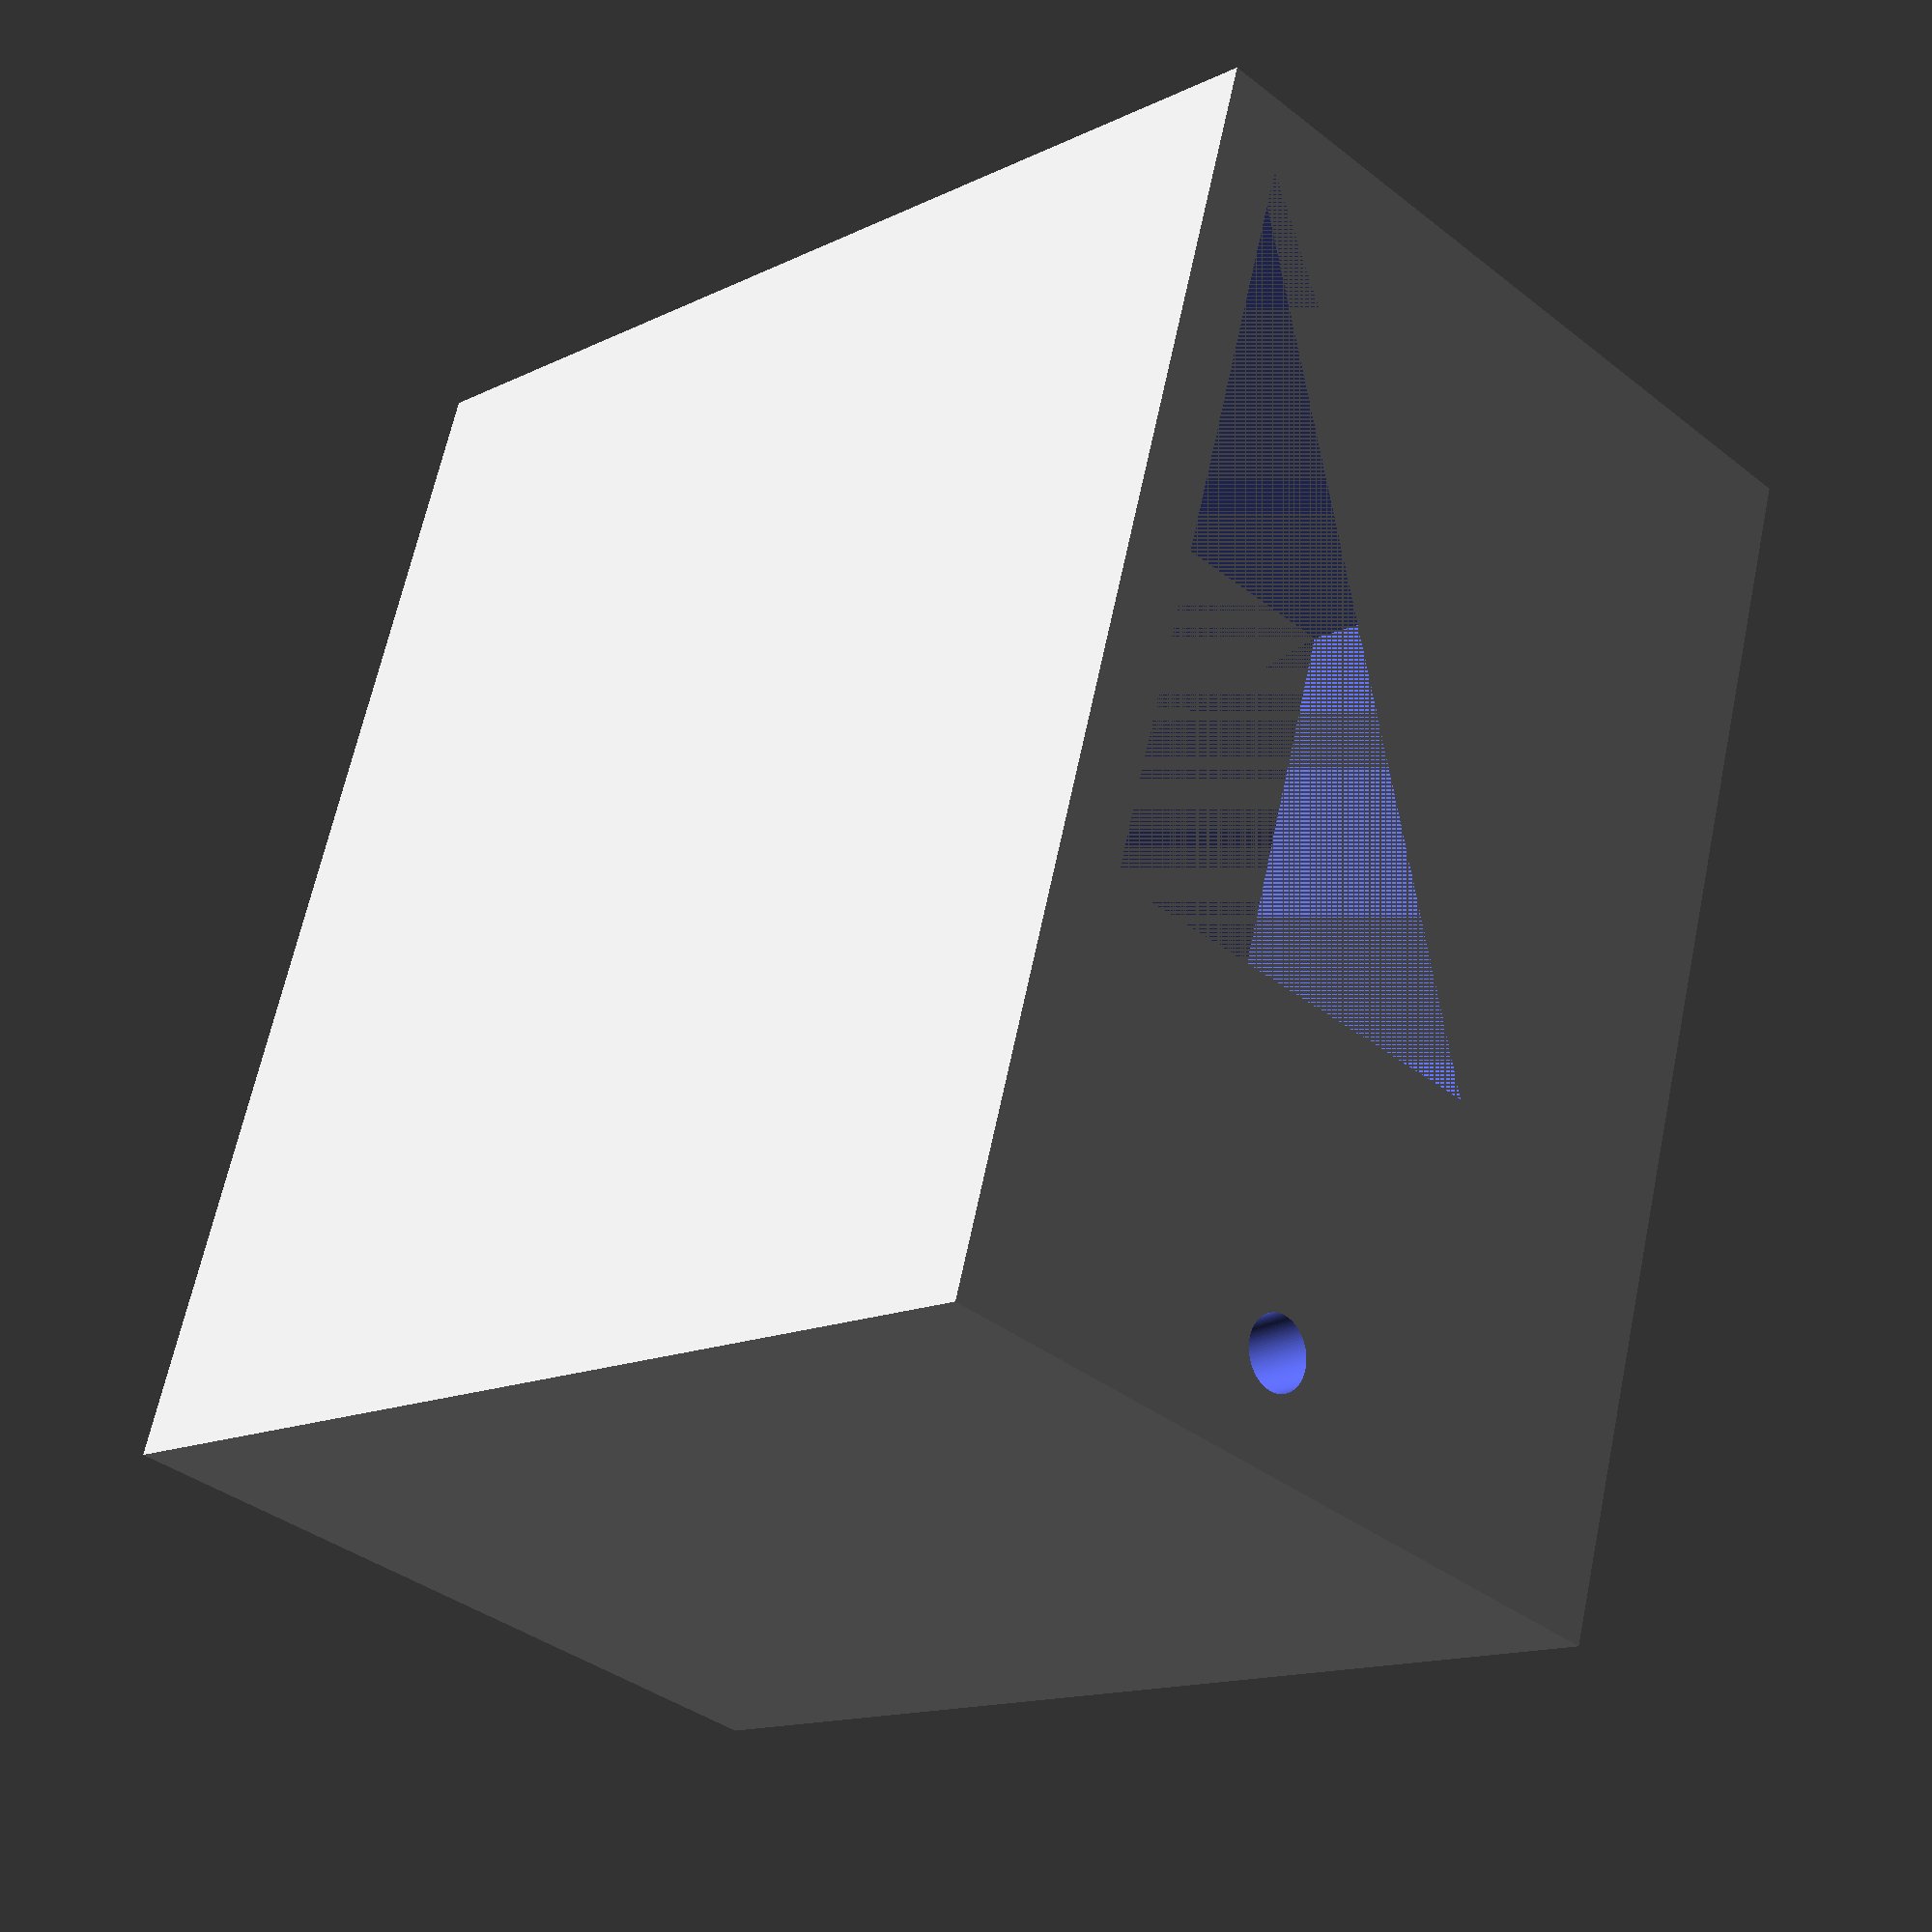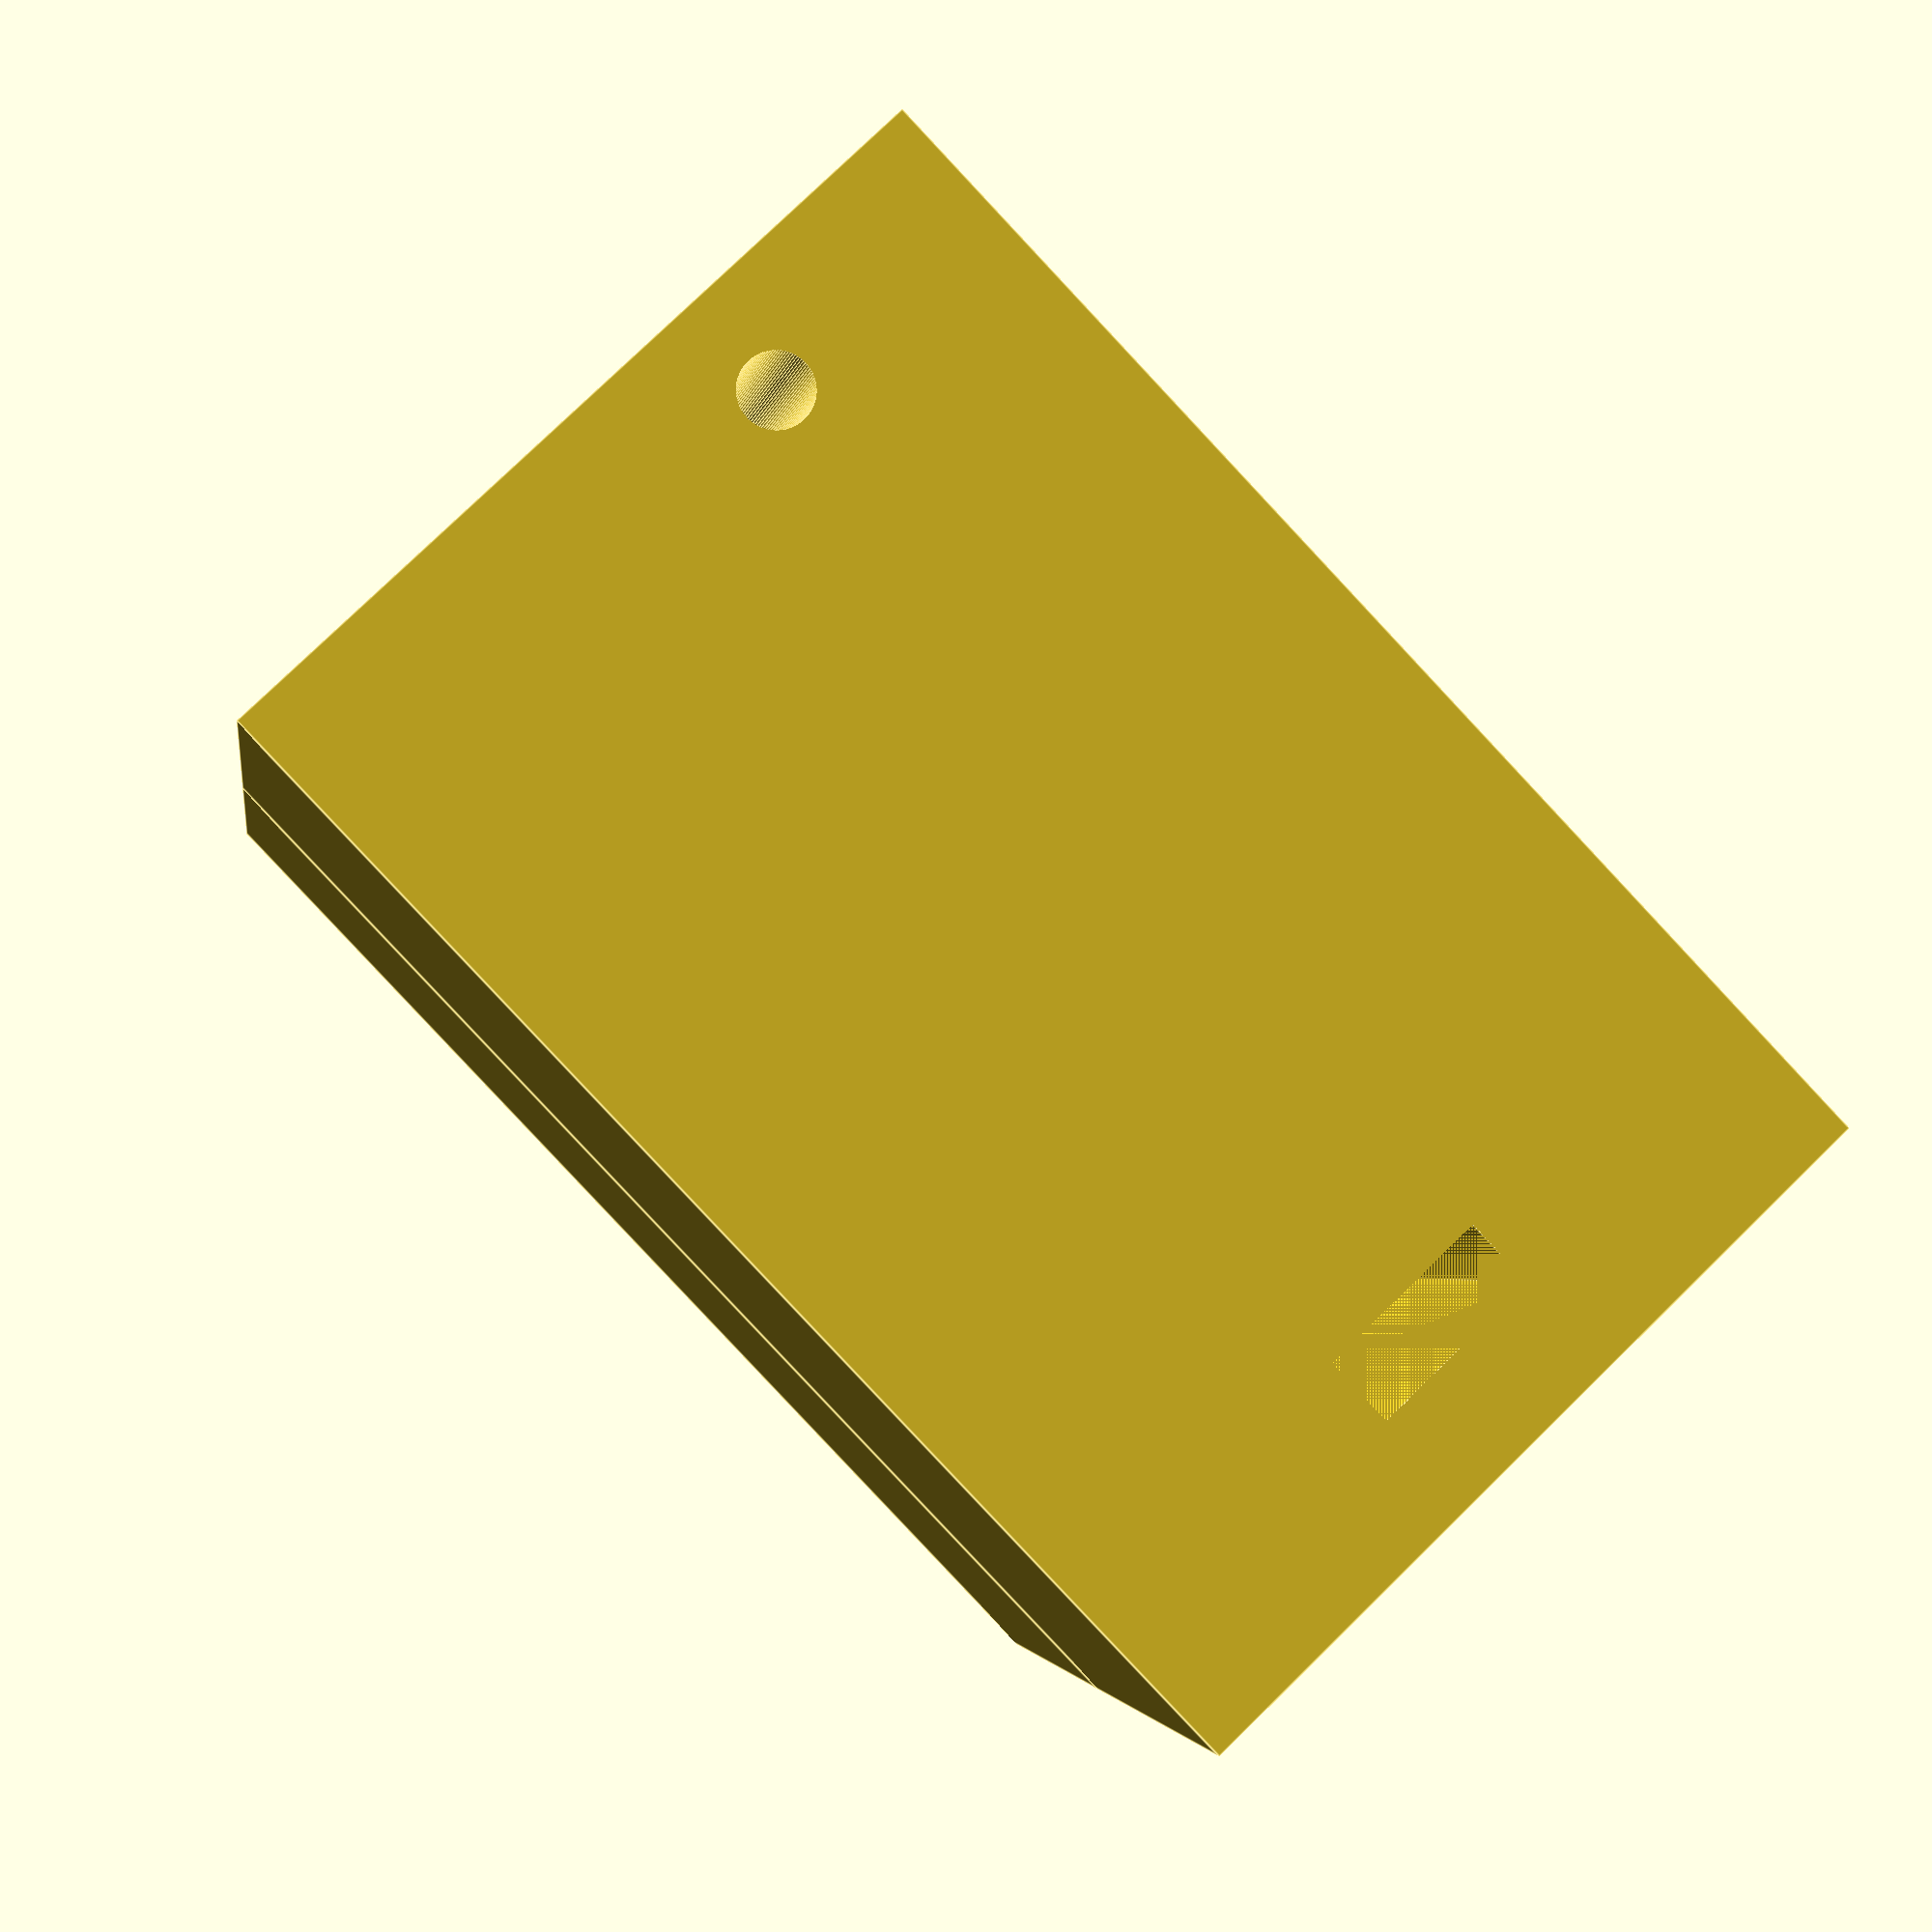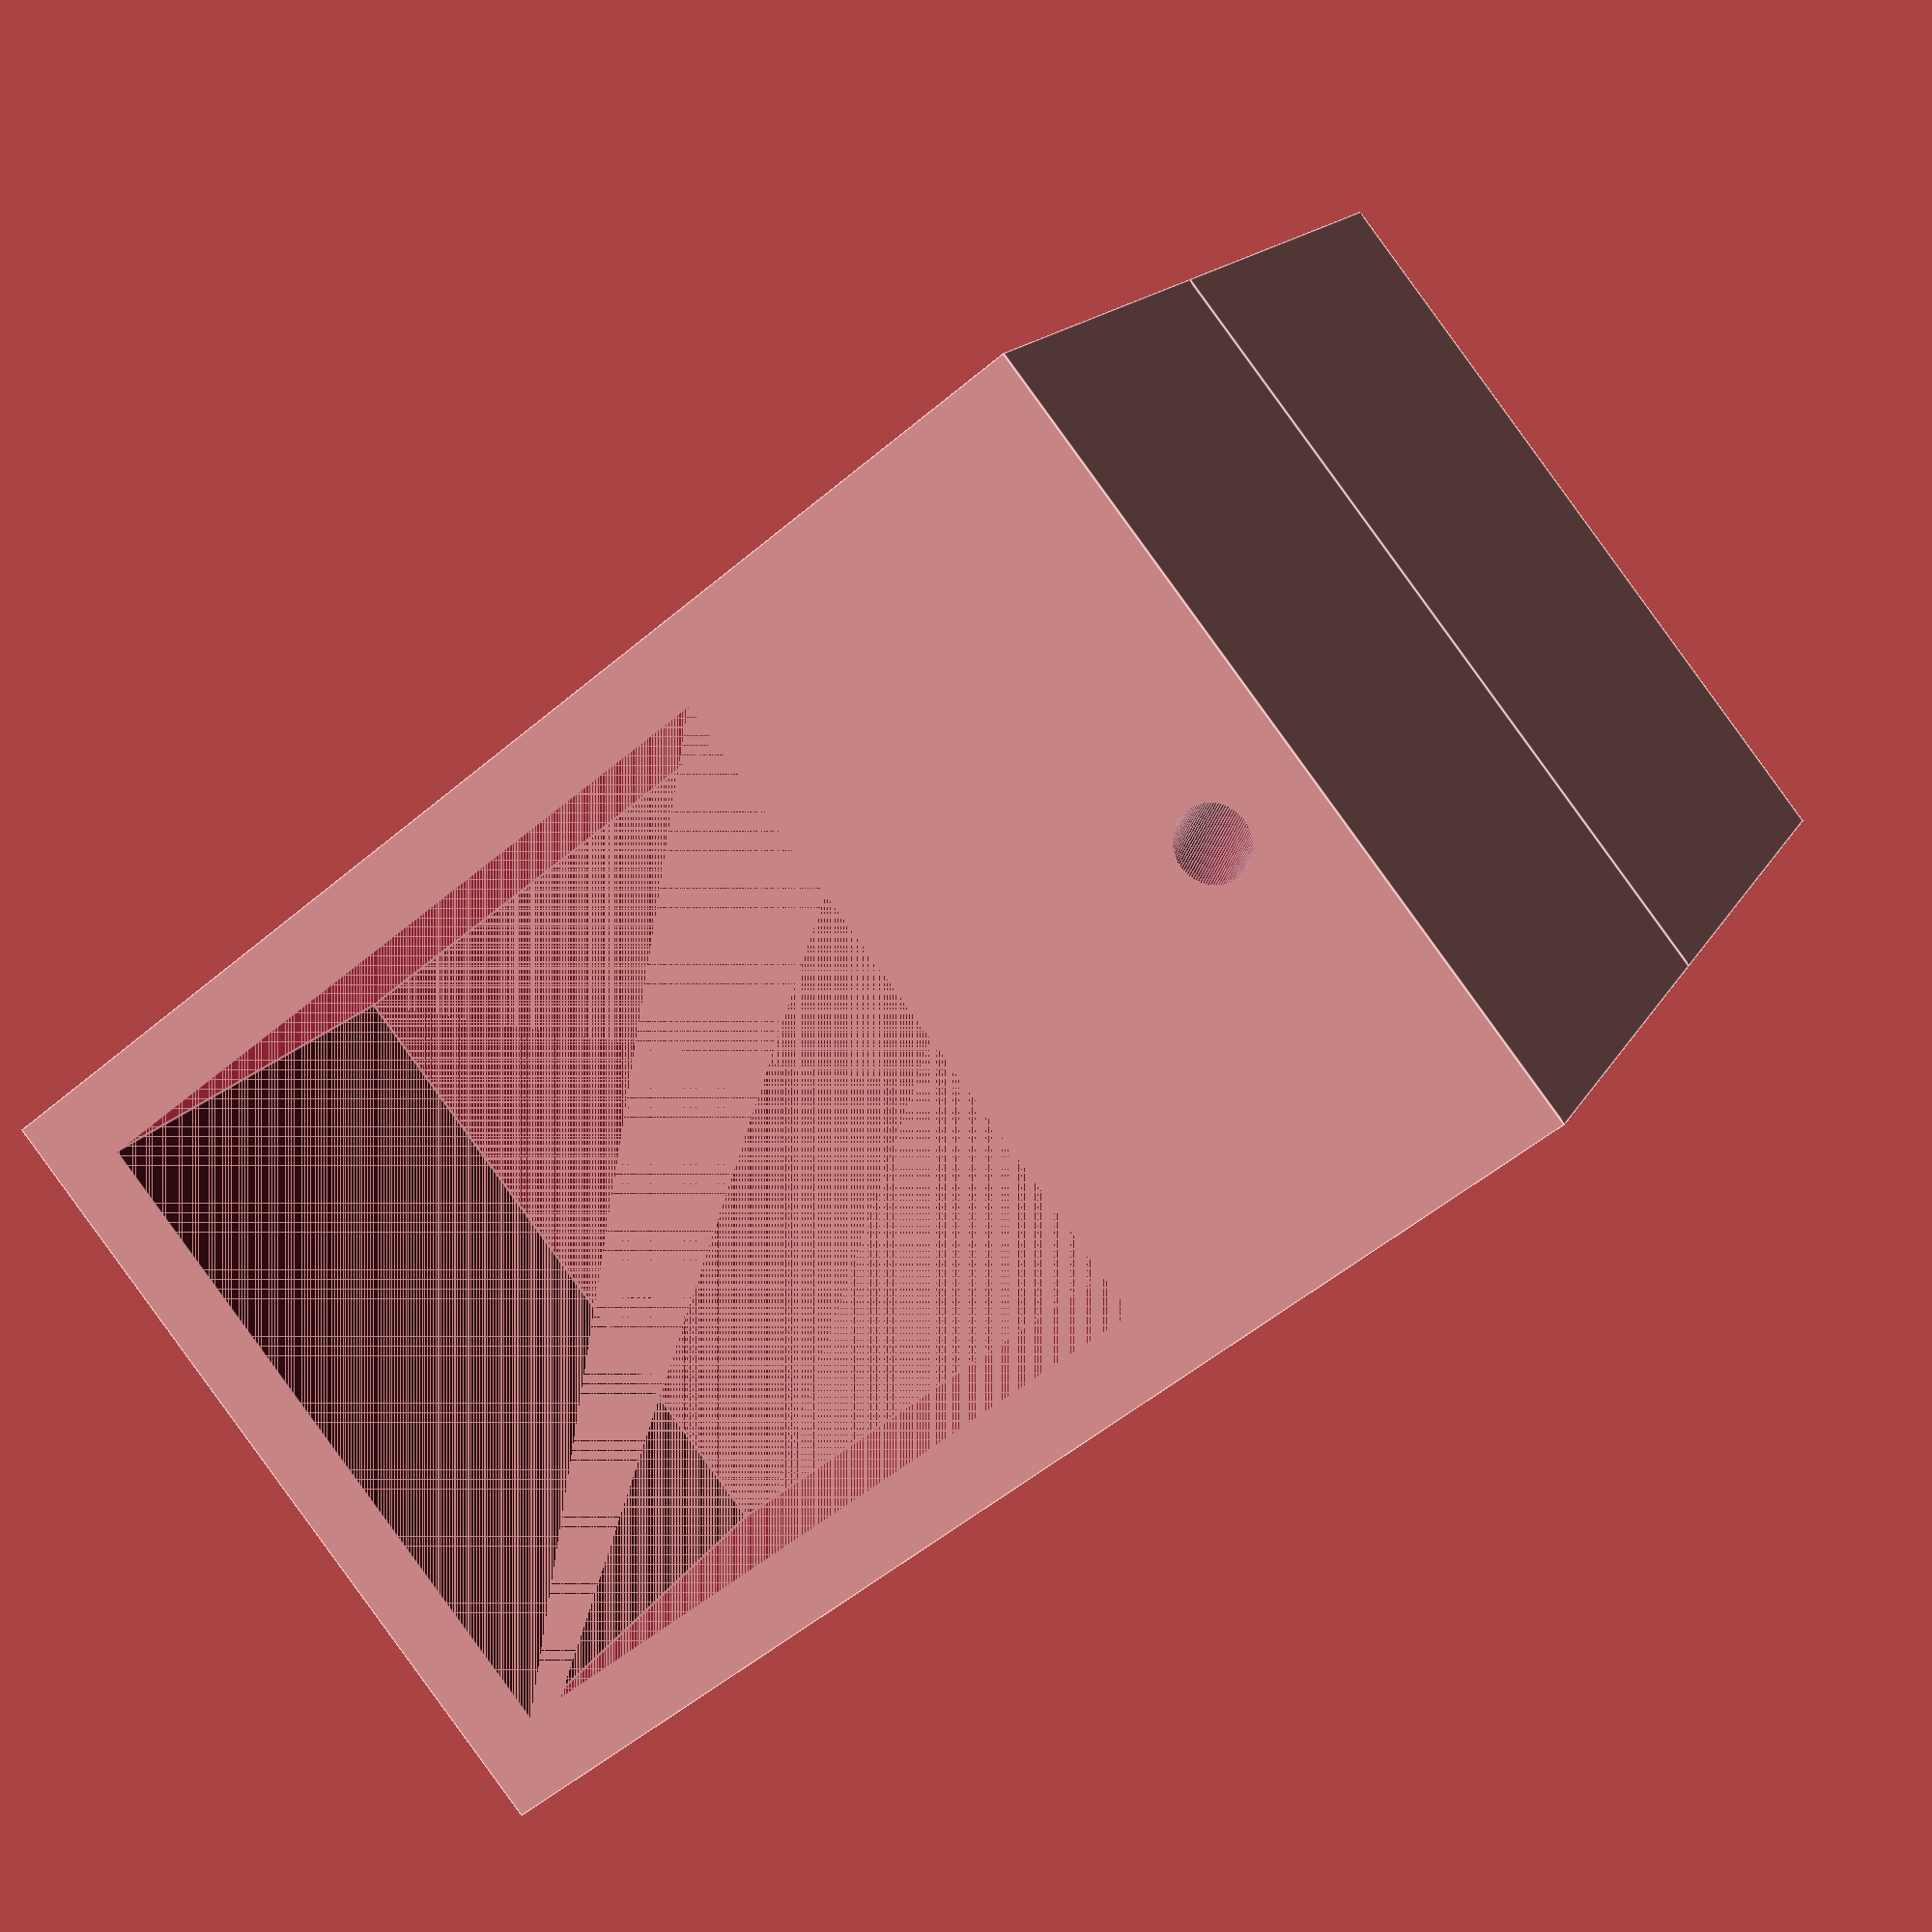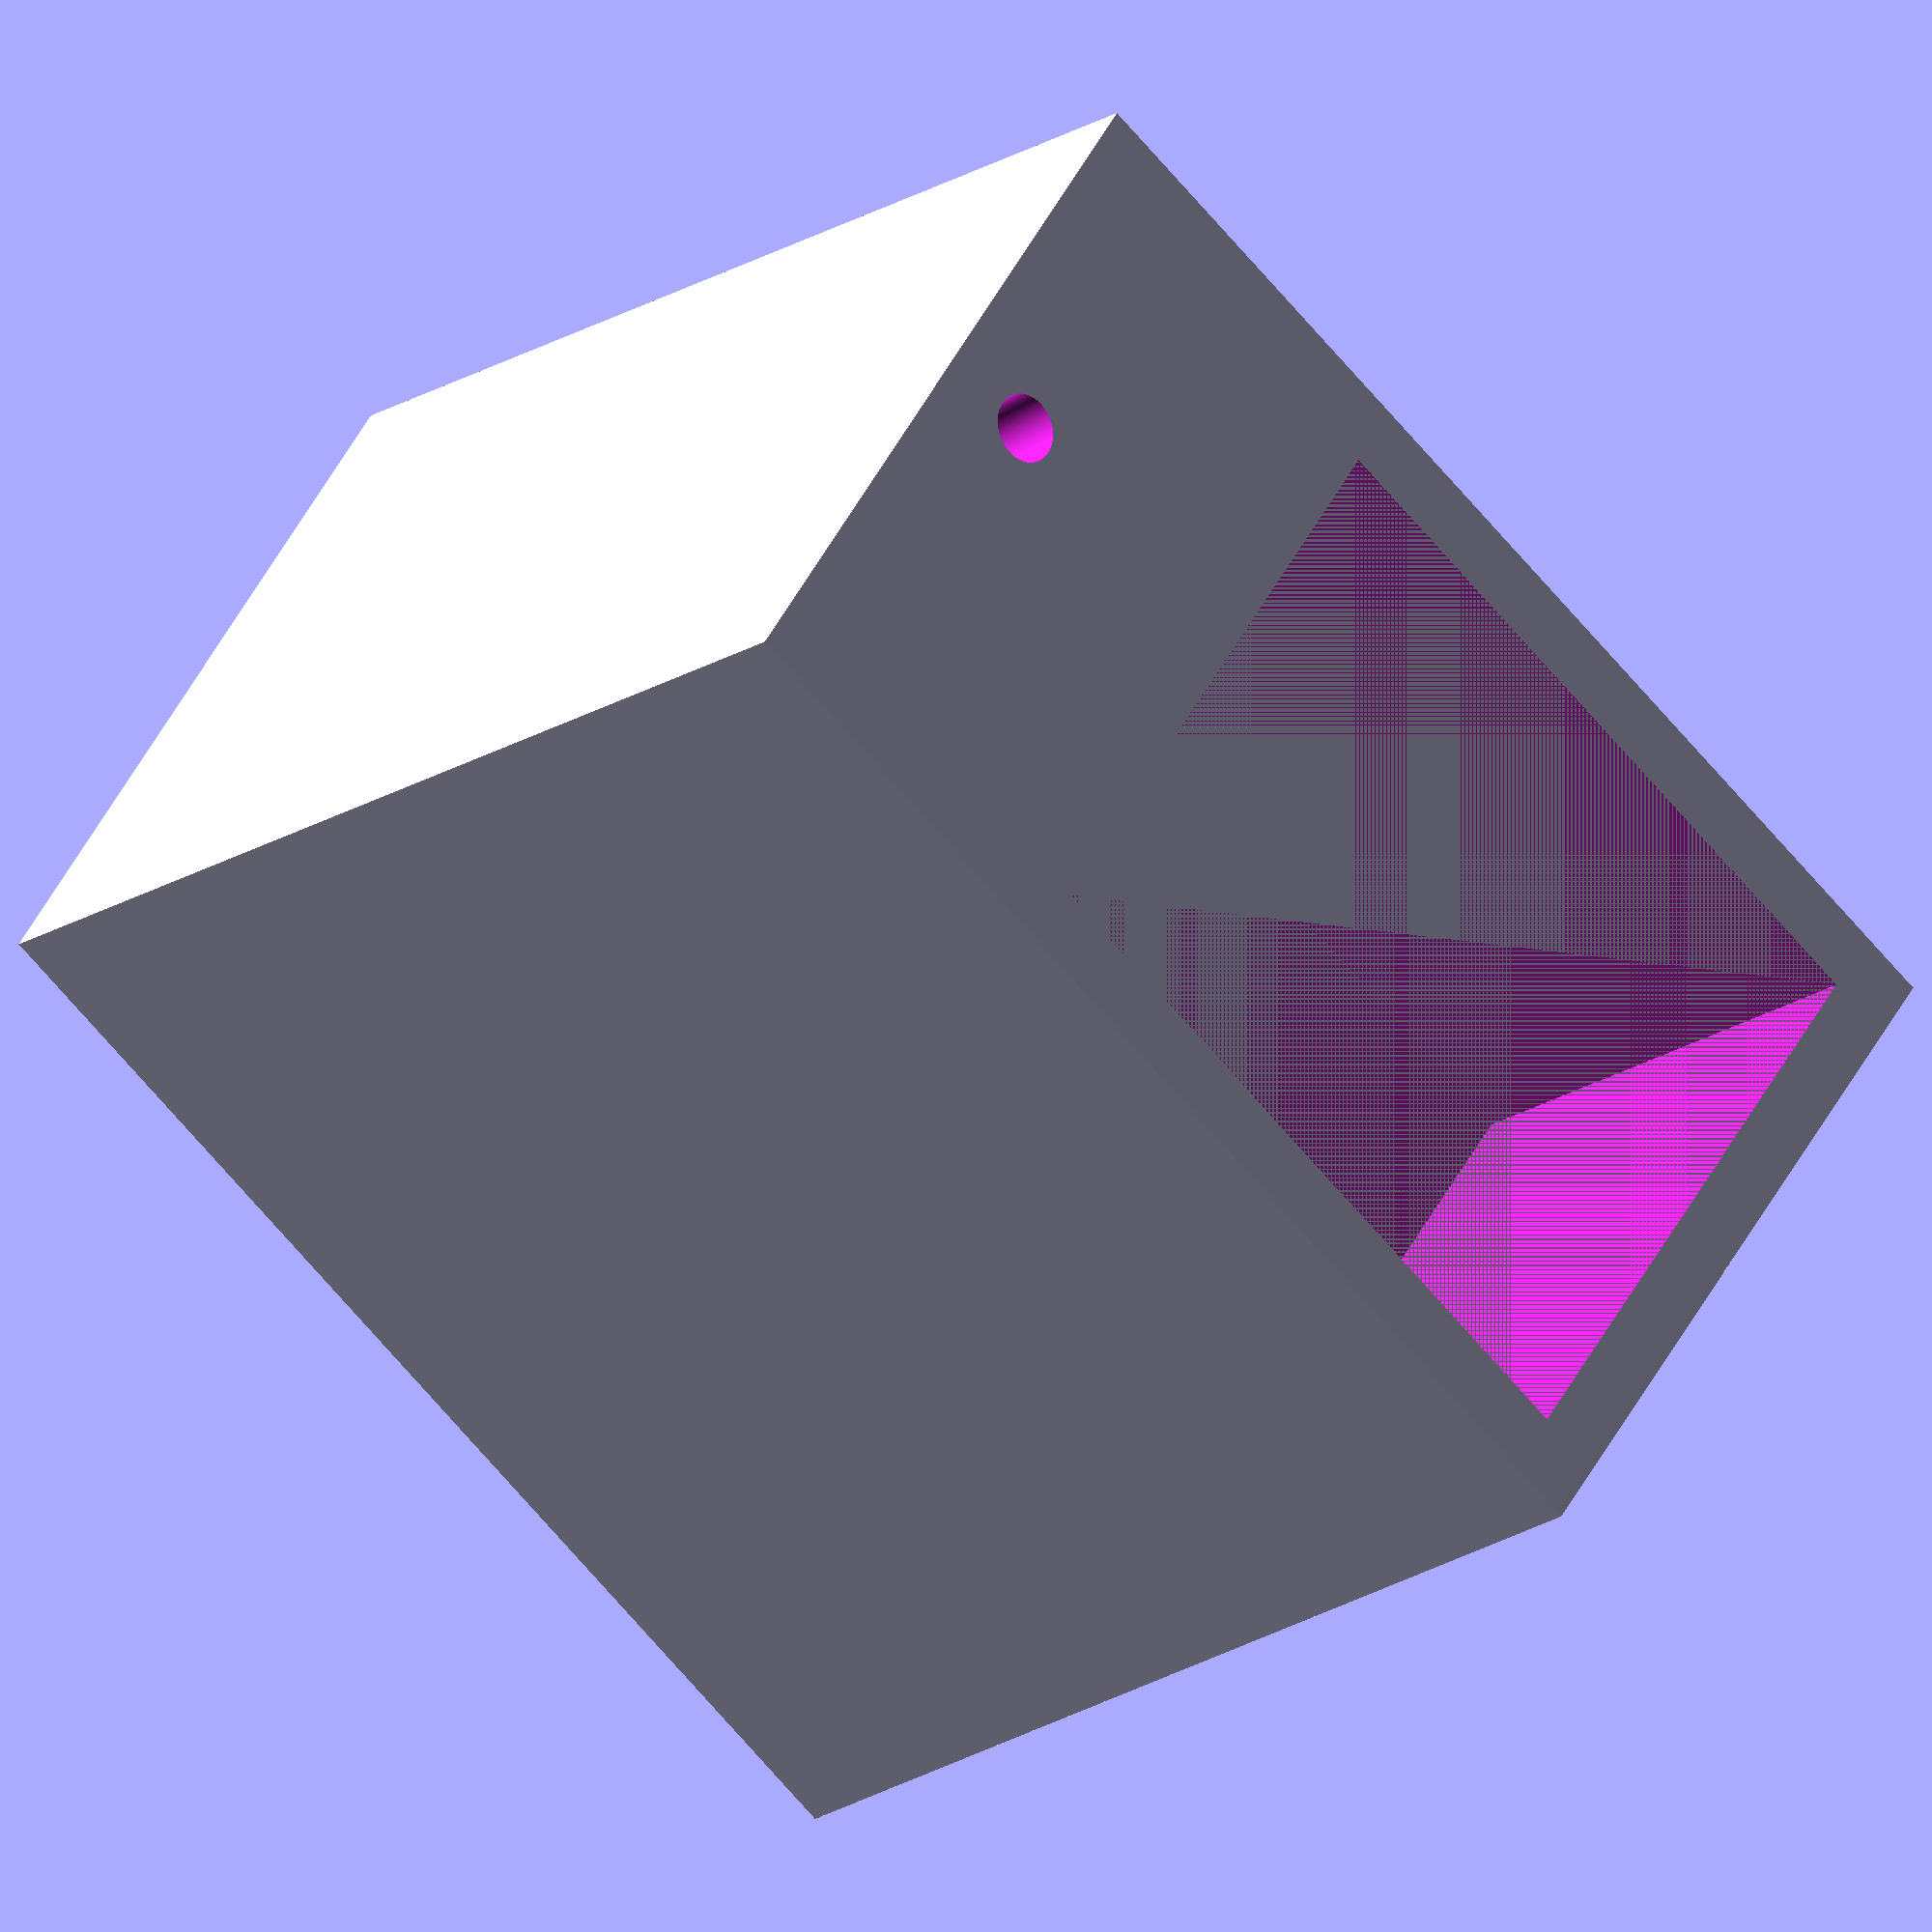
<openscad>
{ // Part dimension
  connector_width = 2.5;
  connector_heigth = 5;
  connector_thickness = 1;
  
  size_x = 9.25;
  size1_y = 10.5;
  size2_y = size1_y + connector_heigth;
  size1_z = 7.75;
  size2_z = connector_heigth;
  size3_z = 4;  // pin height

  thickness = 1;

  $fn = 100;
}

module base() {
  max_y = size2_y+2*thickness;
  max_x = size_x+2*thickness;
  difference() {
    cube([max_x, max_y, size3_z + size2_z]);
    // vertical groove for the back connector
    translate([max_x/2 - connector_width/2,
               max_y - thickness - connector_thickness - 0.5]) {
      cube([connector_width, connector_thickness, size3_z + size2_z]);
    }
  }
}

module top() {
  difference() {
    cube([size_x+2*thickness, size2_y+2*thickness, size1_z]);
    translate([thickness, thickness + connector_heigth, 0]) {
      cube([size_x, size1_y, size1_z]);
    }
  }
}

module main_volume() {
  base();
  translate([0, 0, size3_z + size2_z]) {
    top();
  }
}

module front_pin_hole() {
  // Insert a rod that starts at the middle of the top module and
  // deviates right in such a what that at the bottom it exits at
  // 1/10th of an inch.
  opposite = 2.54;
  adjacent = size1_z + size2_z + size3_z;
  angle = atan(opposite / adjacent);
  translate([2.54, 0, -0.1]) {
    rotate([0, -angle, 0]) {
      cylinder(d=1, h = adjacent+3);
    }
  }
}

difference() {
  main_volume();
  max_x = size_x+2*thickness;
  translate([max_x/2 - 1/2, thickness + 0.5, 0]) {
    front_pin_hole();	     
  }	     
}

</openscad>
<views>
elev=13.9 azim=16.4 roll=317.4 proj=p view=wireframe
elev=183.2 azim=43.7 roll=8.0 proj=p view=edges
elev=345.2 azim=231.5 roll=19.0 proj=p view=edges
elev=19.1 azim=124.5 roll=321.1 proj=o view=wireframe
</views>
